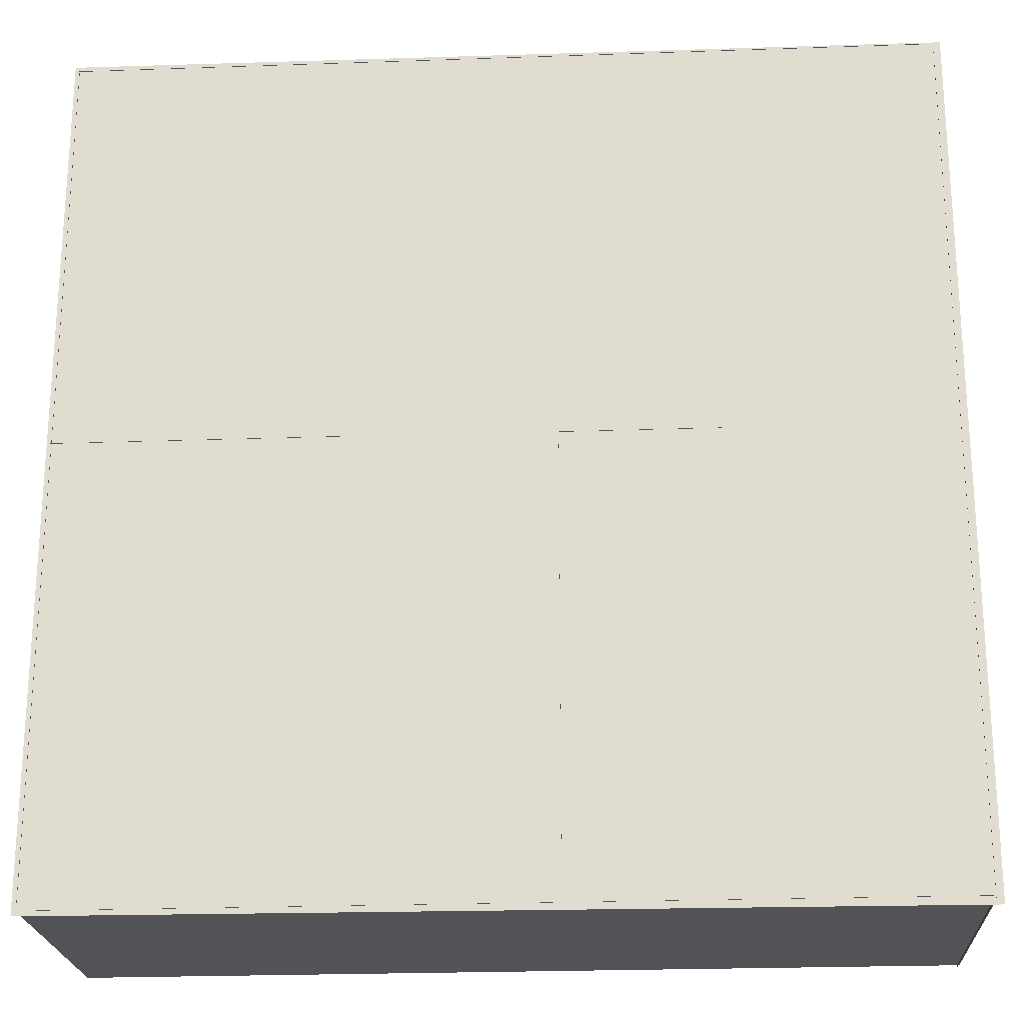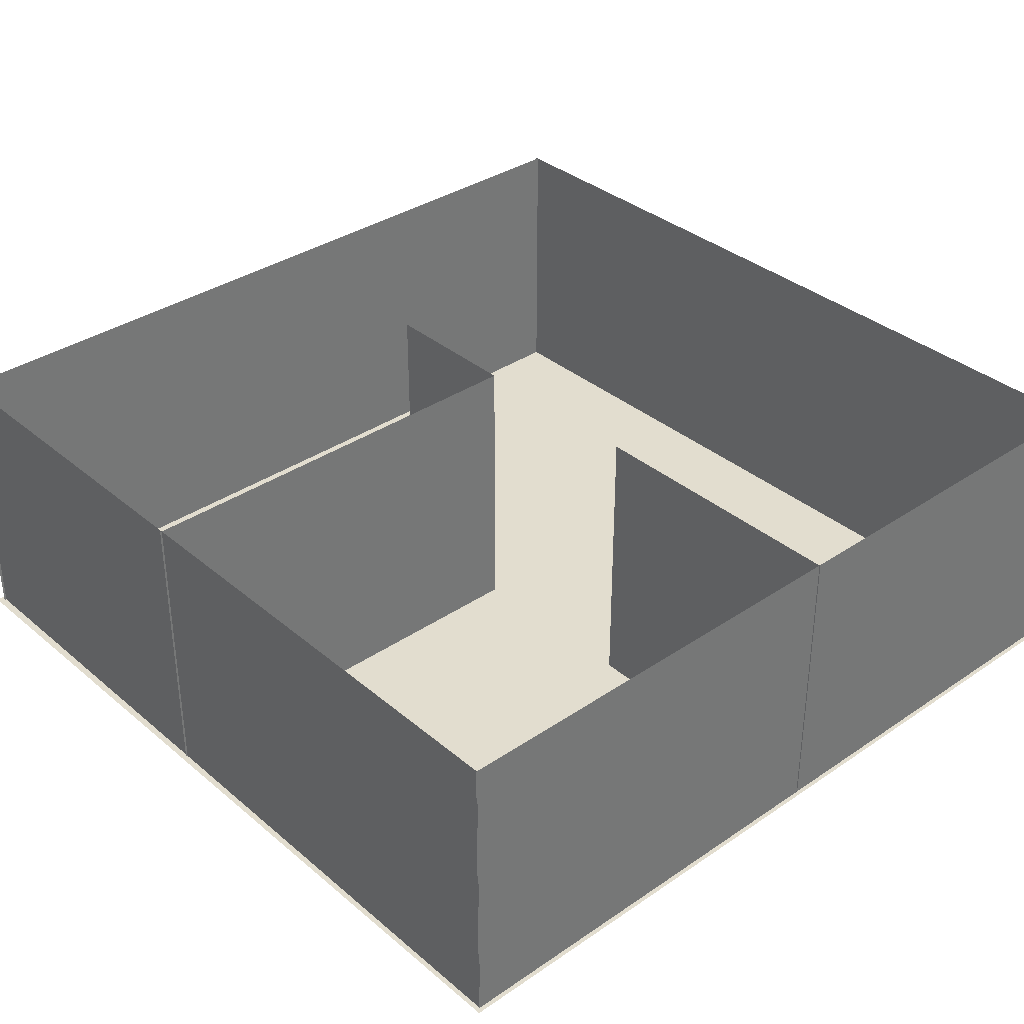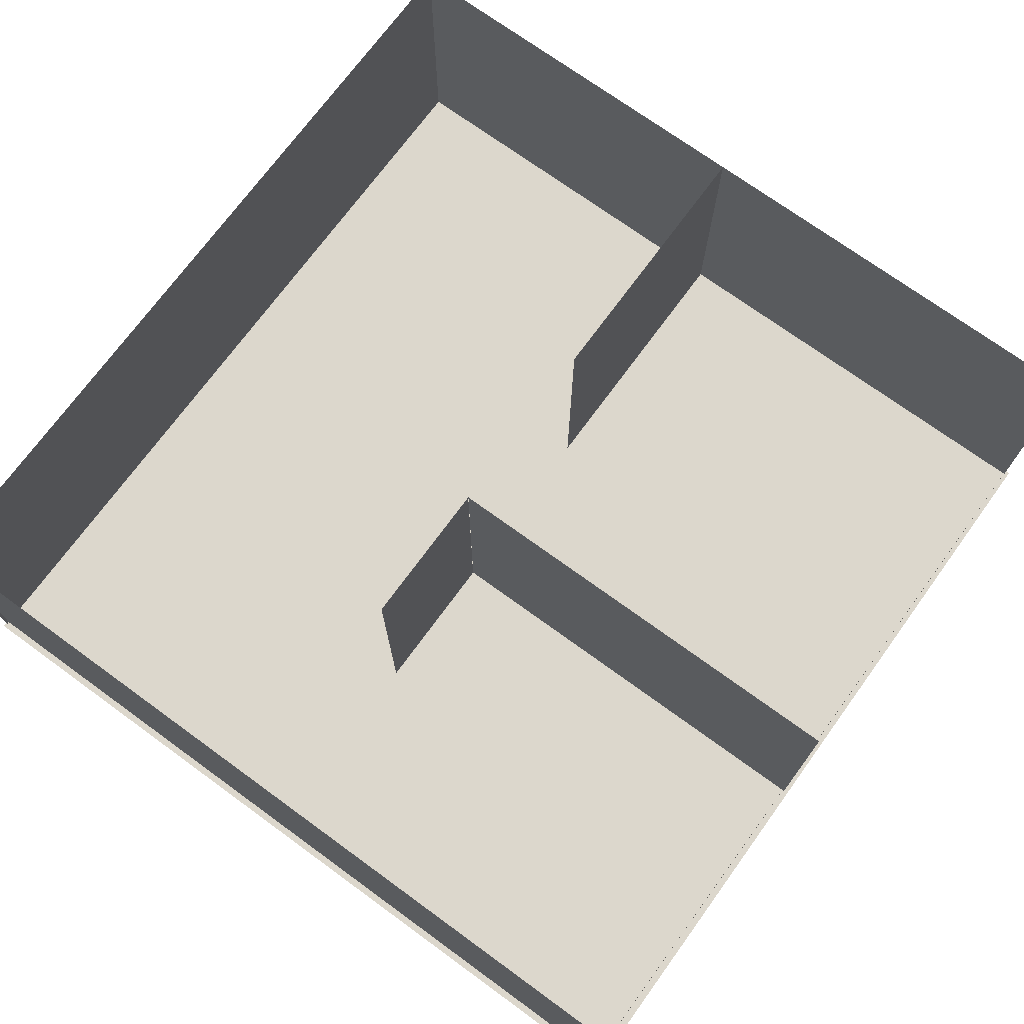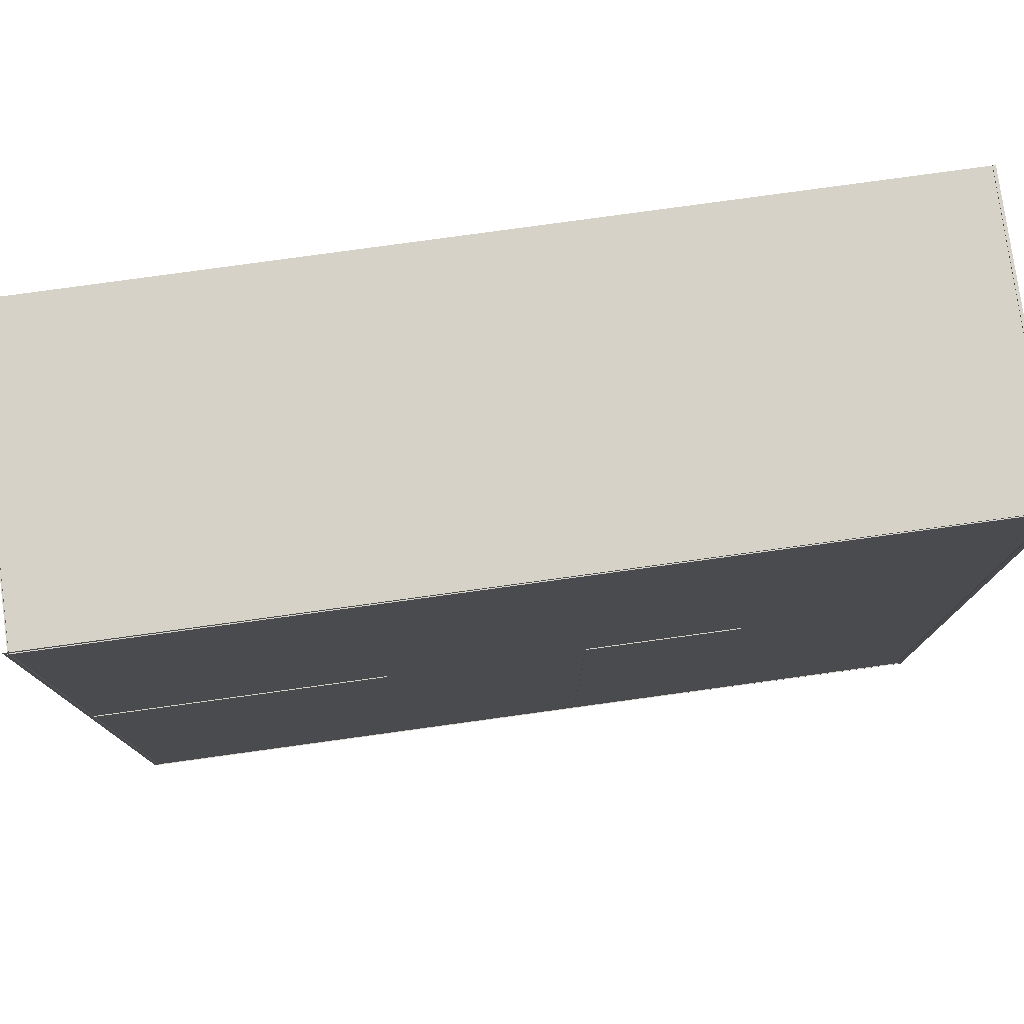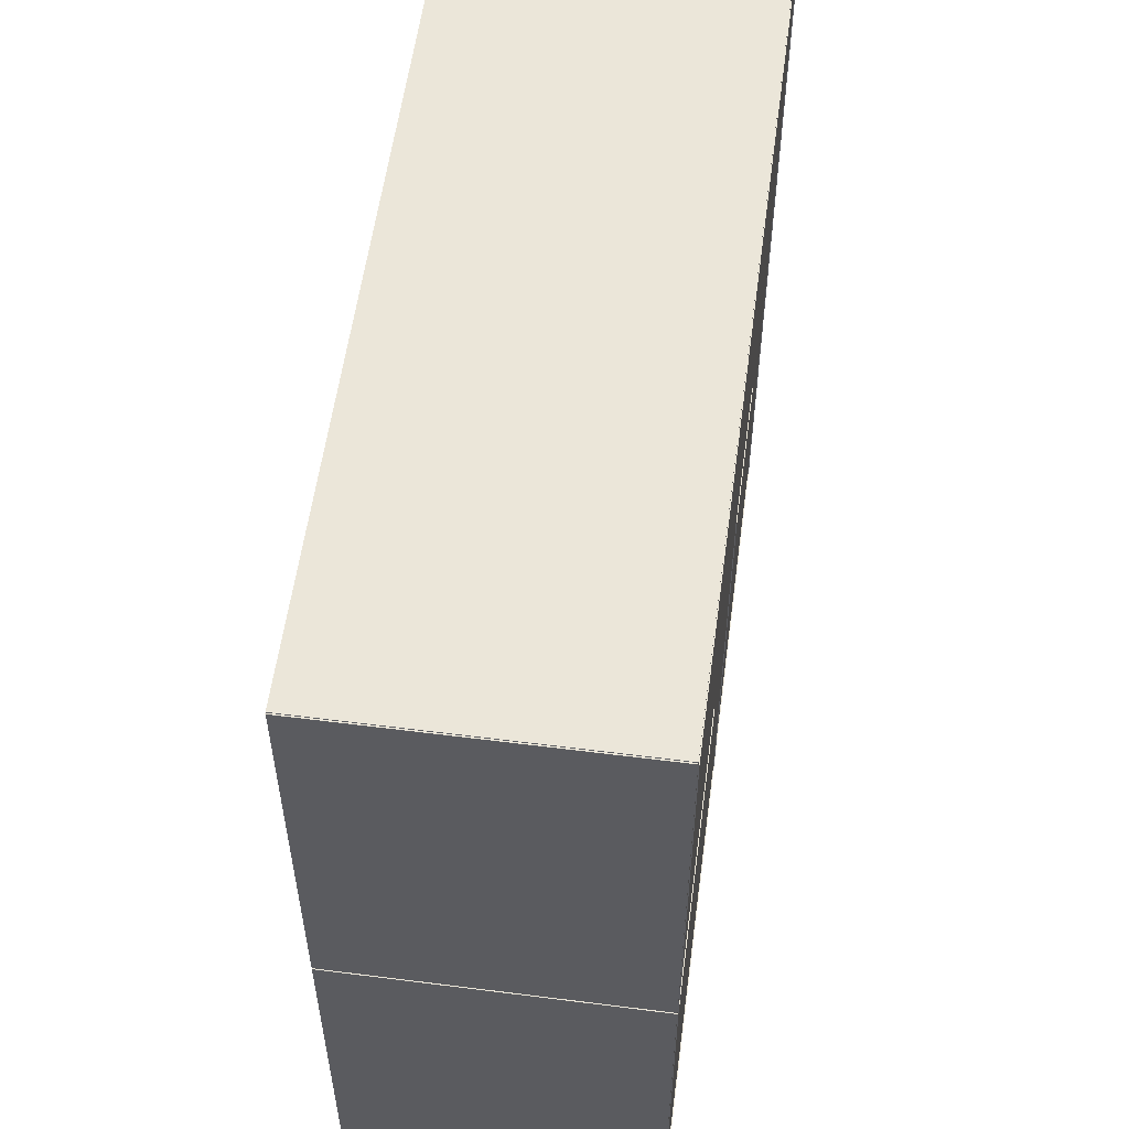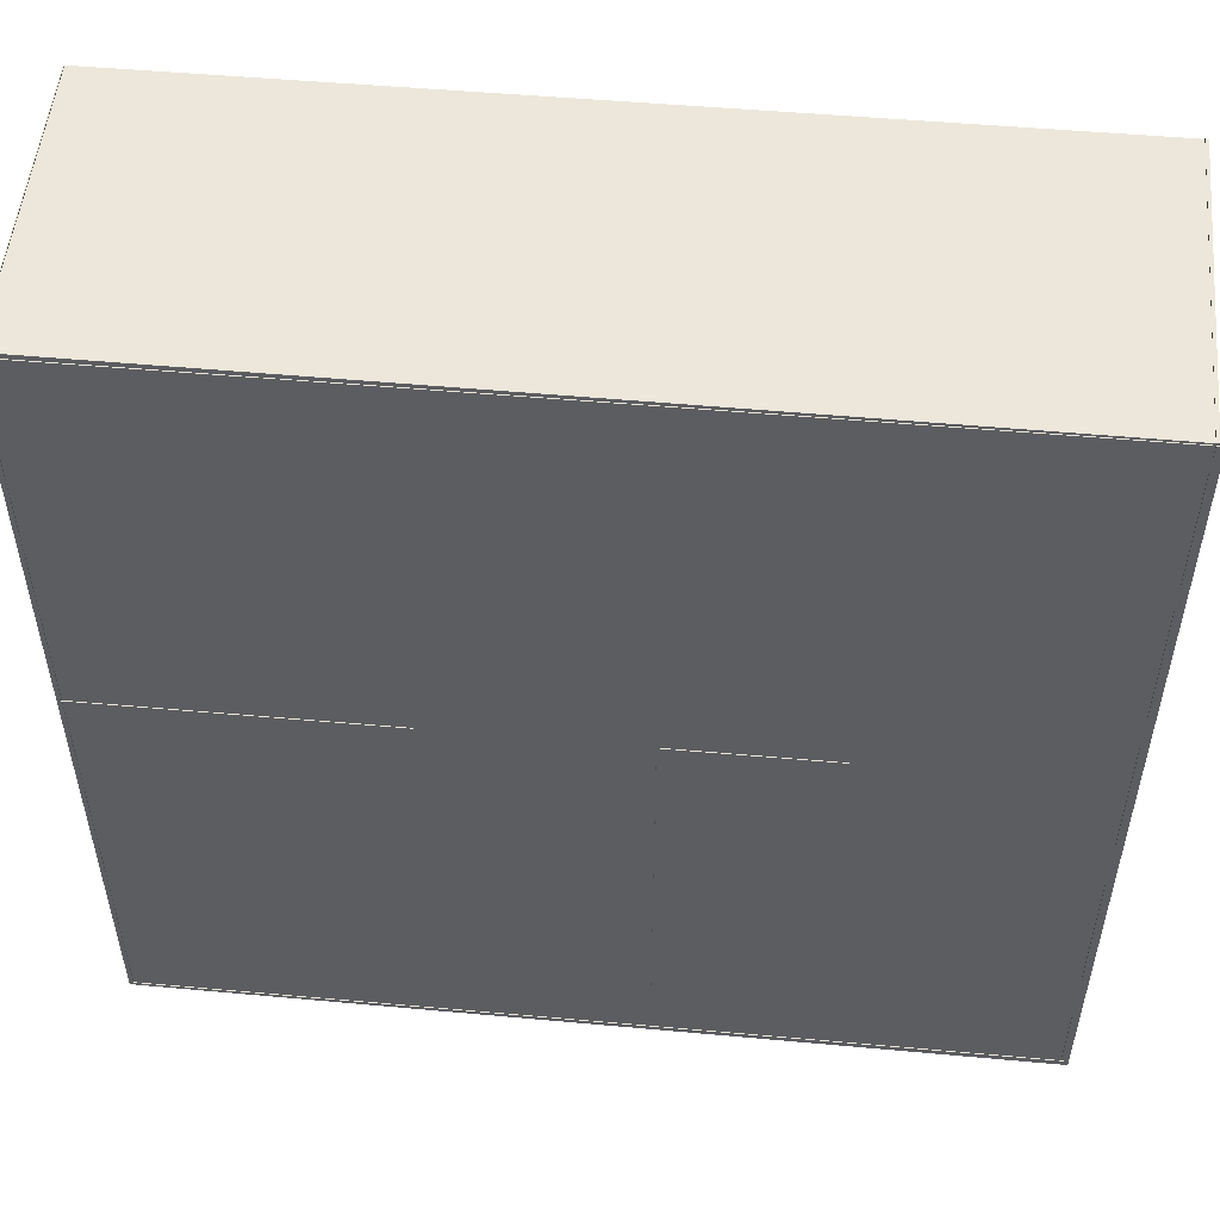
<metadata>
{"format":"obj","ext":"obj","renderer":"f3d","projection":"perspective","resolution":1024,"background":"white","views":[{"elev":-21.9,"azim":3.1,"up":"+Z"},{"elev":35.0,"azim":-132.1,"up":"+Y"},{"elev":72.8,"azim":126.0,"up":"+Y"},{"elev":78.2,"azim":-7.8,"up":"+Z"},{"elev":56.5,"azim":-82.4,"up":"+Z"},{"elev":52.6,"azim":5.6,"up":"+Z"}]}
</metadata>
<code>
o Plane.001
v -7.188 5.003 7.196
v -7.188 -0.01408 7.196
v -7.188 5.003 -7.196
v -7.188 -0.01408 -7.196
f 1 2 4 3
o Plane
v -7.264 0 7.264
v 7.264 0 7.264
v -7.264 0 -7.264
v 7.264 0 -7.264
f 5 6 8 7
o Plane.002
v 0.8655 5.003 0.3351
v 0.8655 -0.01408 0.3351
v 0.8655 5.003 -7.187
v 0.8655 -0.01408 -7.187
f 9 10 12 11
o Plane.003
v -7.195 5.003 -7.184
v -7.195 -0.01408 -7.184
v 7.184 5.003 -7.131
v 7.184 -0.01408 -7.131
f 13 14 16 15
o Plane.004
v -7.208 5.003 7.18
v -7.208 -0.01408 7.18
v 7.197 5.003 7.234
v 7.197 -0.01408 7.234
f 17 18 20 19
o Plane.005
v -7.205 5.003 0.3222
v -7.205 -0.01408 0.3222
v -2.4 5.003 0.3401
v -2.4 -0.01408 0.3401
f 21 22 24 23
o Plane.006
v 7.146 5.003 7.248
v 7.146 -0.01408 7.248
v 7.146 5.003 -7.172
v 7.146 -0.01408 -7.172
f 25 26 28 27
o Plane.007
v 0.8686 5.003 0.337
v 0.8686 -0.01408 0.337
v 3.431 5.003 0.3465
v 3.431 -0.01408 0.3465
f 29 30 32 31

</code>
